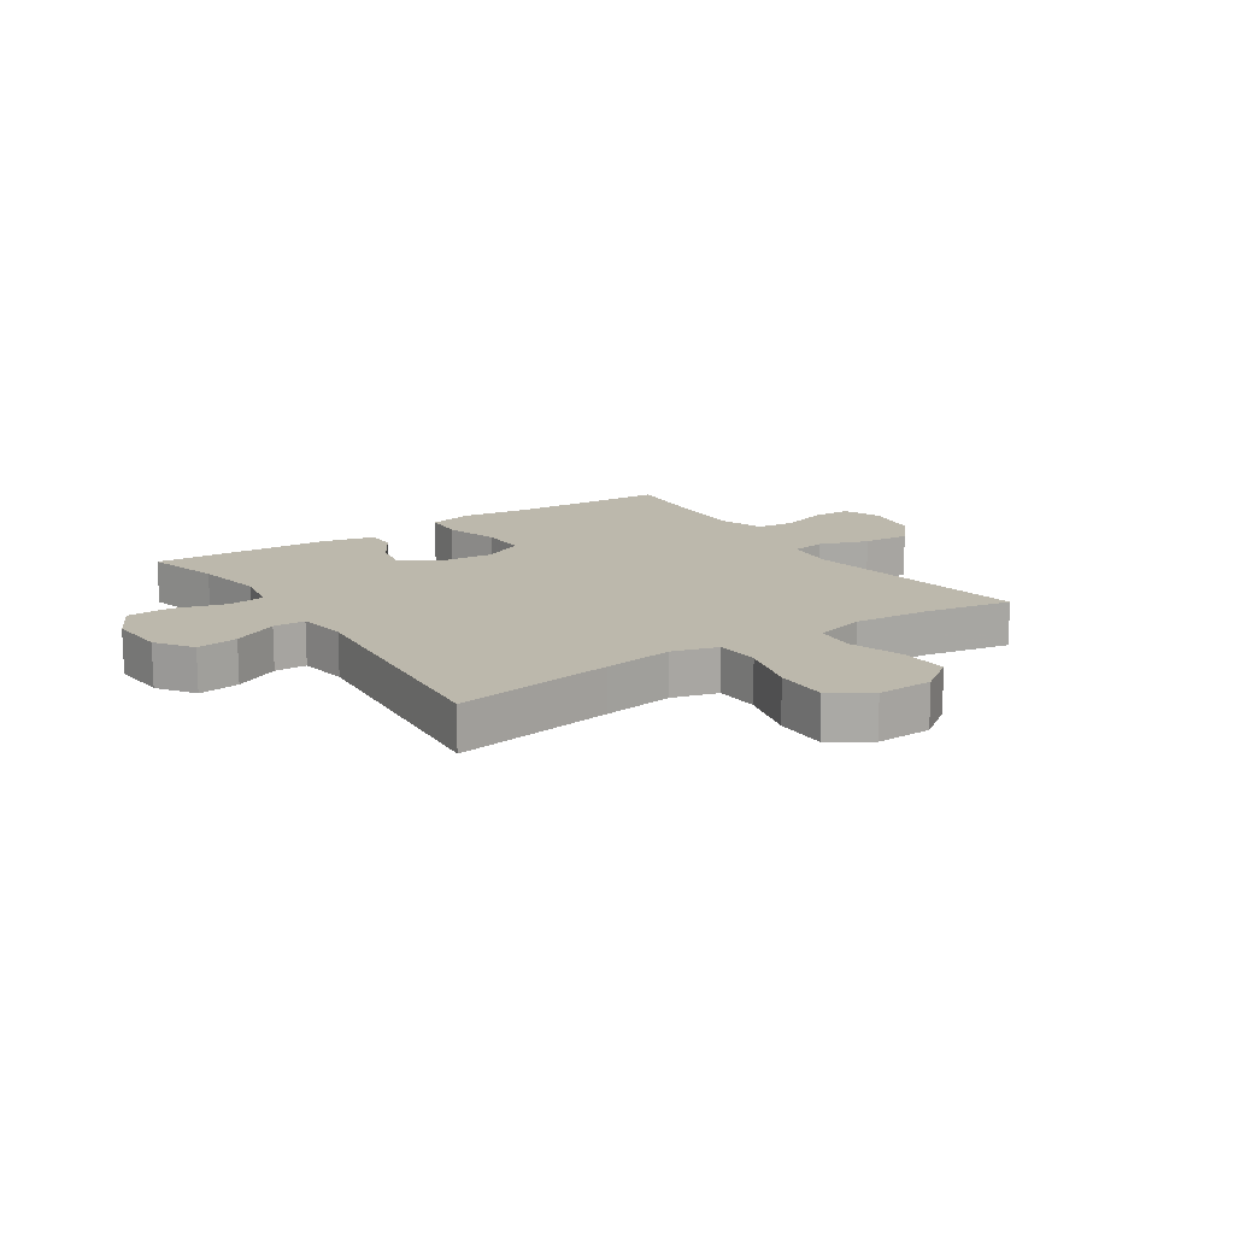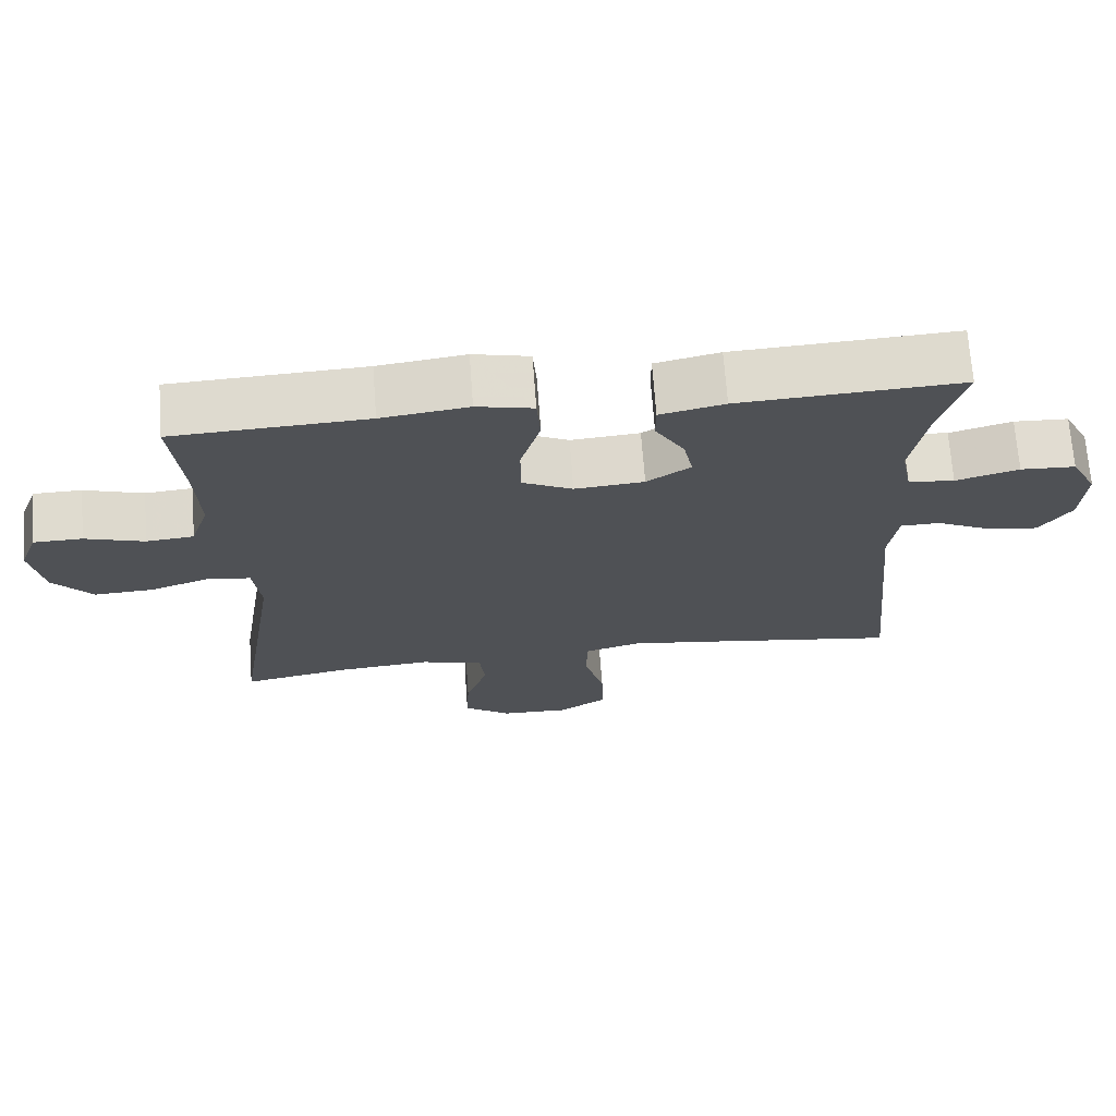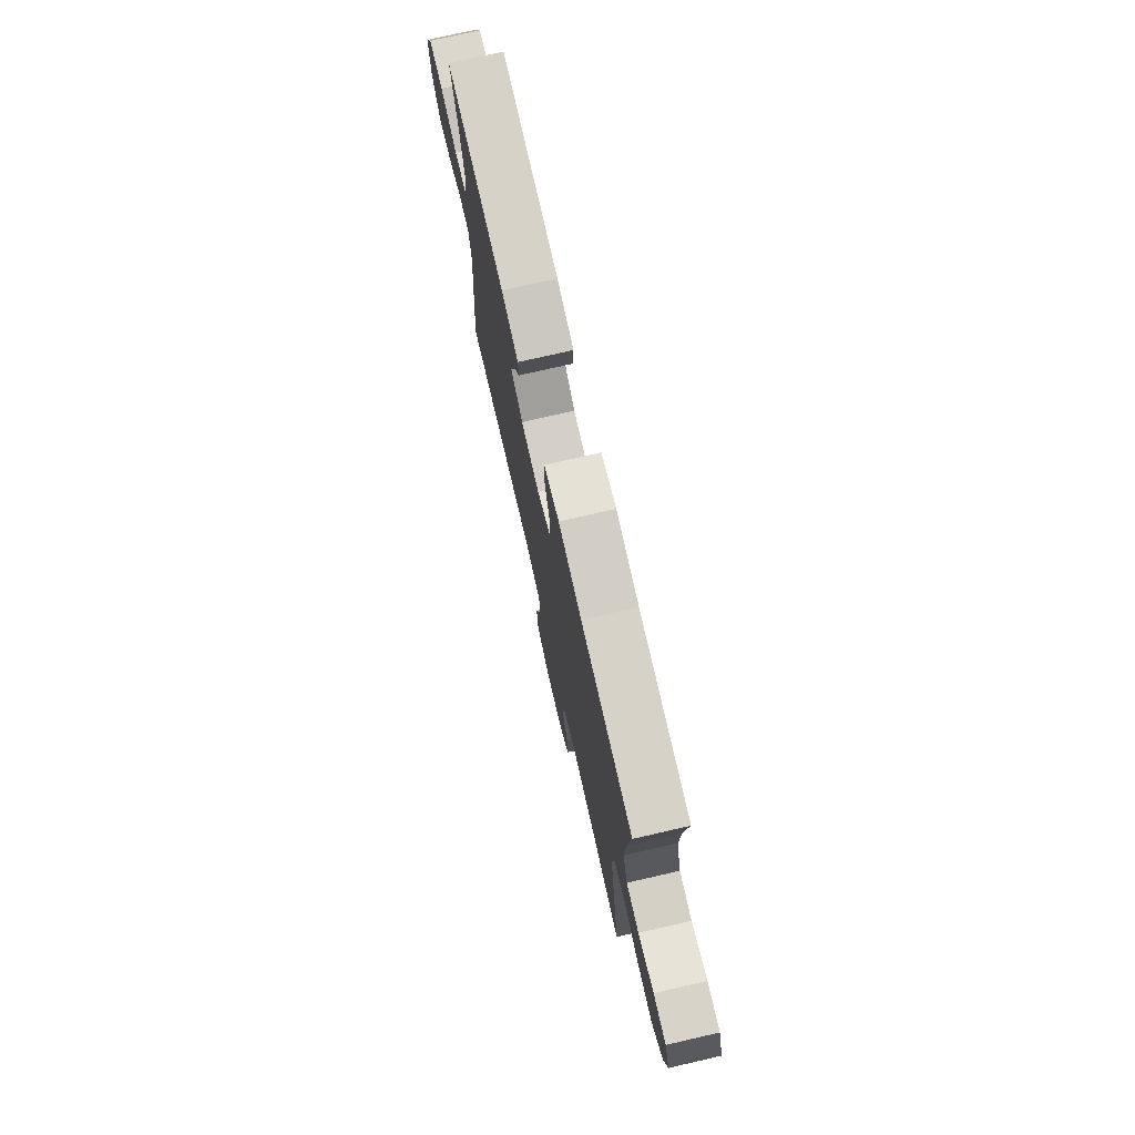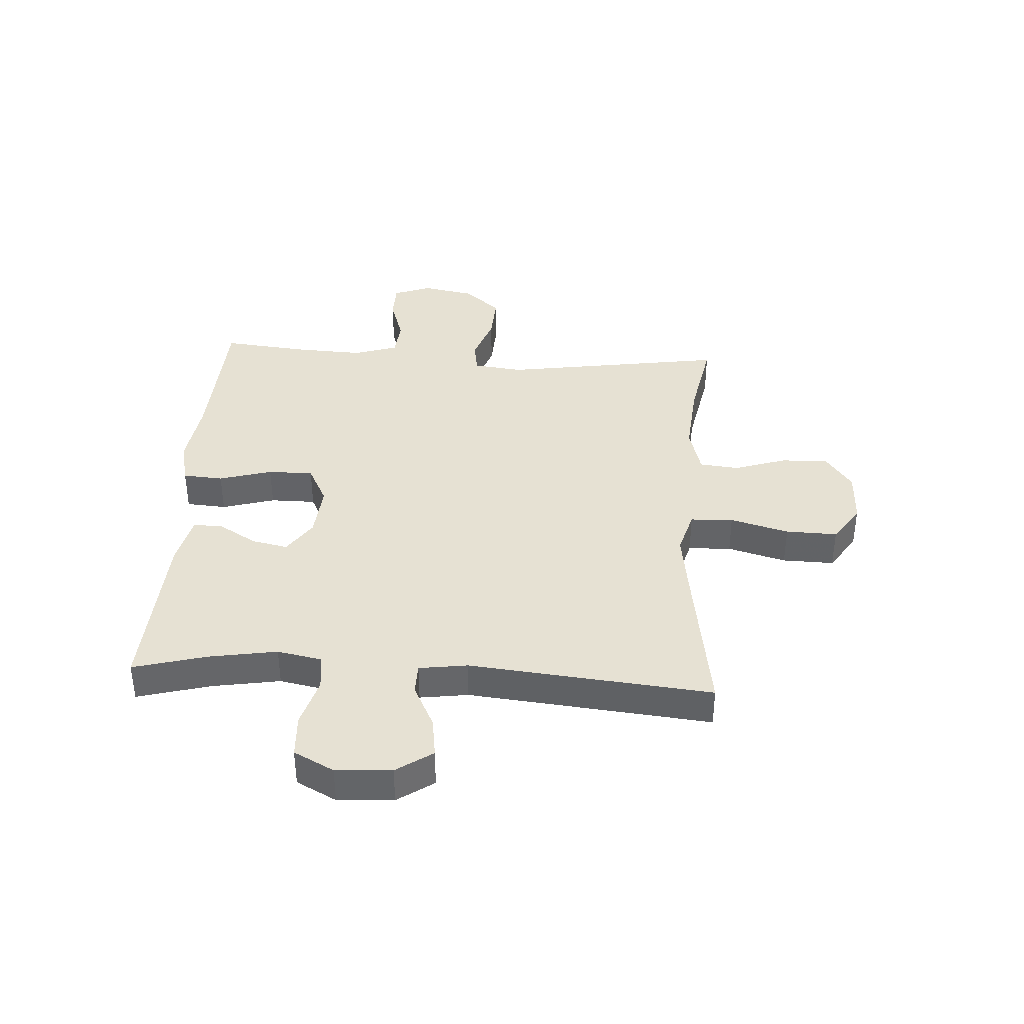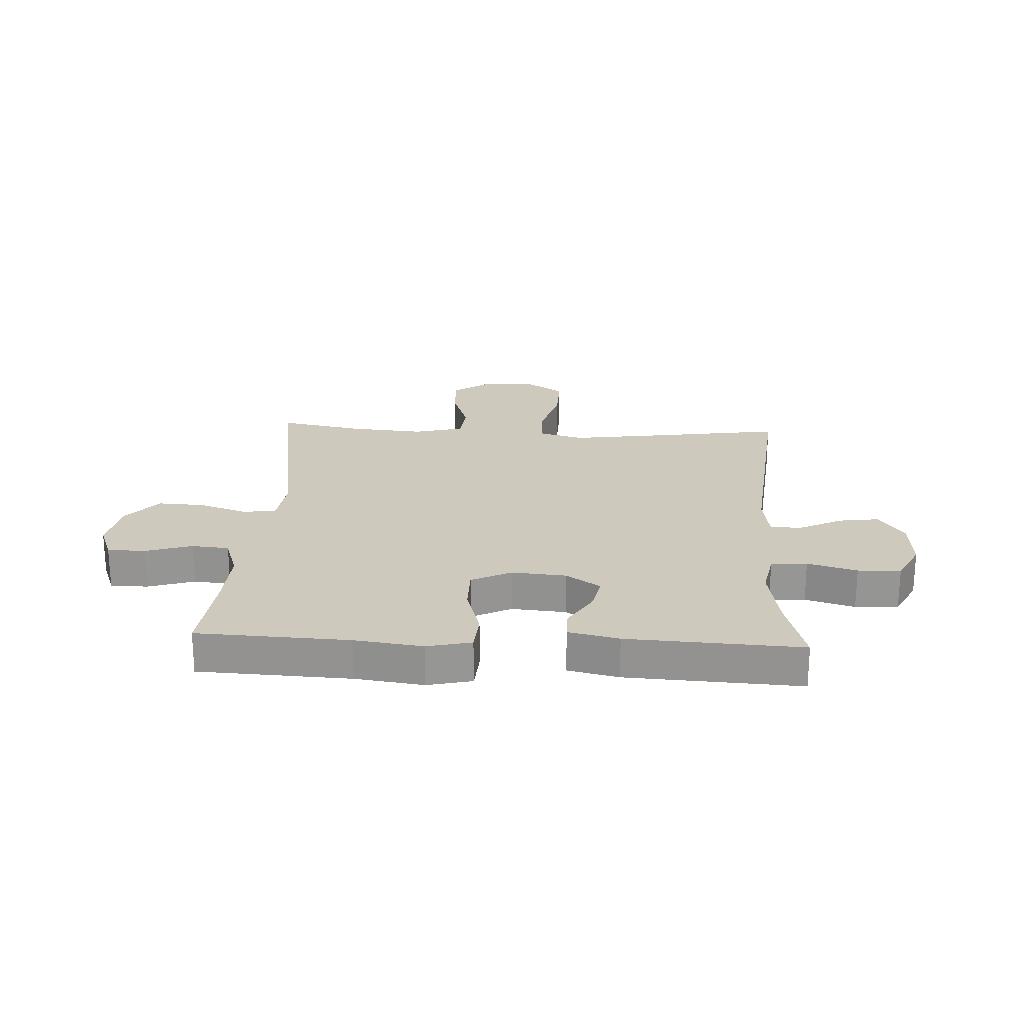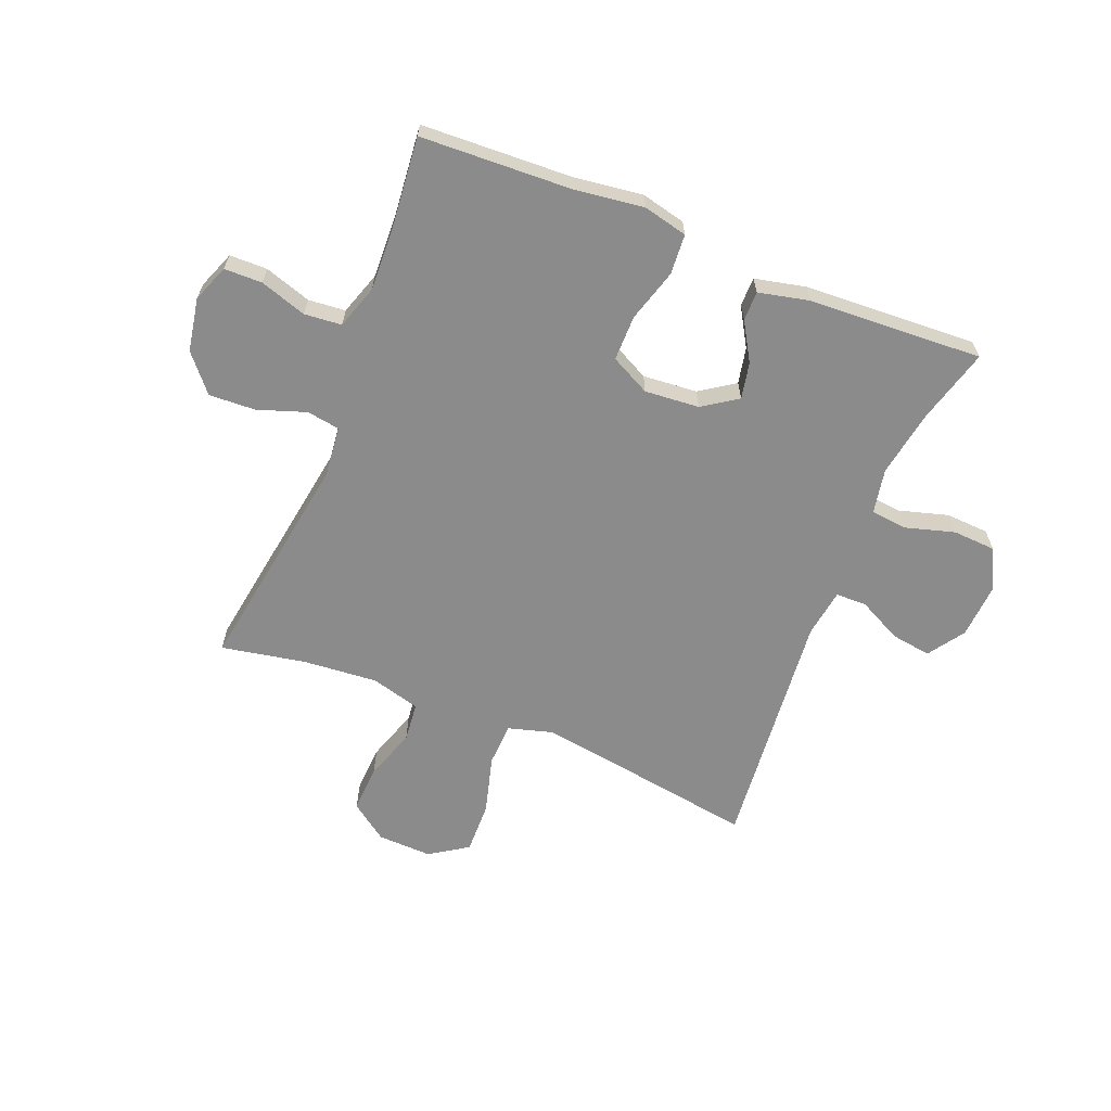
<metadata>
{"format":"obj","ext":"obj","renderer":"f3d","projection":"perspective","resolution":1024,"background":"white","views":[{"elev":14.6,"azim":146.2,"up":"+Y"},{"elev":69.9,"azim":-4.2,"up":"+Z"},{"elev":75.6,"azim":-102.9,"up":"+Z"},{"elev":38.6,"azim":93.6,"up":"+Y"},{"elev":22.6,"azim":3.0,"up":"+Y"},{"elev":-63.8,"azim":-22.0,"up":"+Y"}]}
</metadata>
<code>
v 0.5 0.07 -0.5
v 0.23 0.07 -0.459
v 0.111 0.07 -0.442
v 0.034 0.07 -0.464
v 0.031 0.07 -0.539
v 0.059 0.07 -0.641
v 0.061 0.07 -0.731
v -0.005 0.07 -0.775
v -0.1 0.07 -0.772
v -0.165 0.07 -0.725
v -0.161 0.07 -0.643
v -0.131 0.07 -0.552
v -0.138 0.07 -0.484
v -0.224 0.07 -0.461
v -0.354 0.07 -0.472
v -0.5 0.07 -0.5
v -0.439 0.07 -0.11
v -0.449 0.07 -0.023
v -0.506 0.07 -0.014
v -0.59 0.07 -0.043
v -0.671 0.07 -0.047
v -0.725 0.07 0.016
v -0.742 0.07 0.109
v -0.717 0.07 0.174
v -0.651 0.07 0.175
v -0.57 0.07 0.149
v -0.505 0.07 0.155
v -0.48 0.07 0.231
v -0.485 0.07 0.347
v -0.5 0.07 0.5
v -0.236 0.07 0.512
v -0.117 0.07 0.528
v -0.04 0.07 0.51
v -0.035 0.07 0.44
v -0.062 0.07 0.348
v -0.062 0.07 0.269
v 0.007 0.07 0.234
v 0.102 0.07 0.242
v 0.162 0.07 0.283
v 0.149 0.07 0.346
v 0.109 0.07 0.413
v 0.109 0.07 0.464
v 0.197 0.07 0.484
v 0.5 0.07 0.5
v 0.465 0.07 0.372
v 0.445 0.07 0.254
v 0.46 0.07 0.176
v 0.523 0.07 0.169
v 0.609 0.07 0.194
v 0.684 0.07 0.19
v 0.72 0.07 0.12
v 0.714 0.07 0.023
v 0.671 0.07 -0.04
v 0.601 0.07 -0.03
v 0.525 0.07 0.008
v 0.471 0.07 0.007
v 0.459 0.07 -0.077
v 0.5 0 -0.5
v 0.23 0 -0.459
v 0.111 0 -0.442
v 0.034 0 -0.464
v 0.031 0 -0.539
v 0.059 0 -0.641
v 0.061 0 -0.731
v -0.005 0 -0.775
v -0.1 0 -0.772
v -0.165 0 -0.725
v -0.161 0 -0.643
v -0.131 0 -0.552
v -0.138 0 -0.484
v -0.224 0 -0.461
v -0.354 0 -0.472
v -0.5 0 -0.5
v -0.439 0 -0.11
v -0.449 0 -0.023
v -0.506 0 -0.014
v -0.59 0 -0.043
v -0.671 0 -0.047
v -0.725 0 0.016
v -0.742 0 0.109
v -0.717 0 0.174
v -0.651 0 0.175
v -0.57 0 0.149
v -0.505 0 0.155
v -0.48 0 0.231
v -0.485 0 0.347
v -0.5 0 0.5
v -0.236 0 0.512
v -0.117 0 0.528
v -0.04 0 0.51
v -0.035 0 0.44
v -0.062 0 0.348
v -0.062 0 0.269
v 0.007 0 0.234
v 0.102 0 0.242
v 0.162 0 0.283
v 0.149 0 0.346
v 0.109 0 0.413
v 0.109 0 0.464
v 0.197 0 0.484
v 0.5 0 0.5
v 0.465 0 0.372
v 0.445 0 0.254
v 0.46 0 0.176
v 0.523 0 0.169
v 0.609 0 0.194
v 0.684 0 0.19
v 0.72 0 0.12
v 0.714 0 0.023
v 0.671 0 -0.04
v 0.601 0 -0.03
v 0.525 0 0.008
v 0.471 0 0.007
v 0.459 0 -0.077
f 52 53 54 55
f 52 55 56
f 51 52 56
f 48 49 50 51
f 47 48 51 56
f 46 47 56 57
f 42 43 44 45
f 40 41 42 45
f 39 40 45 46
f 38 39 46 57
f 32 33 34 35
f 31 32 35 36
f 29 30 31 36
f 28 29 36 37
f 23 24 25 26
f 23 26 27
f 22 23 27
f 19 20 21 22
f 19 22 27
f 18 19 27 28
f 15 16 17
f 14 15 17 18
f 13 14 18 28
f 9 10 11 12
f 9 12 13
f 8 9 13
f 5 6 7 8
f 4 5 8 13
f 3 4 13 28
f 38 57 1 2
f 37 38 2 3
f 3 28 37
f 112 111 110 109
f 113 112 109
f 113 109 108
f 108 107 106 105
f 113 108 105 104
f 114 113 104 103
f 102 101 100 99
f 102 99 98 97
f 103 102 97 96
f 114 103 96 95
f 92 91 90 89
f 93 92 89 88
f 93 88 87 86
f 94 93 86 85
f 83 82 81 80
f 84 83 80
f 84 80 79
f 79 78 77 76
f 84 79 76
f 85 84 76 75
f 74 73 72
f 75 74 72 71
f 85 75 71 70
f 69 68 67 66
f 70 69 66
f 70 66 65
f 65 64 63 62
f 70 65 62 61
f 85 70 61 60
f 59 58 114 95
f 60 59 95 94
f 94 85 60
f 1 58 59 2
f 2 59 60 3
f 3 60 61 4
f 4 61 62 5
f 5 62 63 6
f 6 63 64 7
f 7 64 65 8
f 8 65 66 9
f 9 66 67 10
f 10 67 68 11
f 11 68 69 12
f 12 69 70 13
f 13 70 71 14
f 14 71 72 15
f 15 72 73 16
f 16 73 74 17
f 17 74 75 18
f 18 75 76 19
f 19 76 77 20
f 20 77 78 21
f 21 78 79 22
f 22 79 80 23
f 23 80 81 24
f 24 81 82 25
f 25 82 83 26
f 26 83 84 27
f 27 84 85 28
f 28 85 86 29
f 29 86 87 30
f 30 87 88 31
f 31 88 89 32
f 32 89 90 33
f 33 90 91 34
f 34 91 92 35
f 35 92 93 36
f 36 93 94 37
f 37 94 95 38
f 38 95 96 39
f 39 96 97 40
f 40 97 98 41
f 41 98 99 42
f 42 99 100 43
f 43 100 101 44
f 44 101 102 45
f 45 102 103 46
f 46 103 104 47
f 47 104 105 48
f 48 105 106 49
f 49 106 107 50
f 50 107 108 51
f 51 108 109 52
f 52 109 110 53
f 53 110 111 54
f 54 111 112 55
f 55 112 113 56
f 56 113 114 57
f 57 114 58 1

</code>
